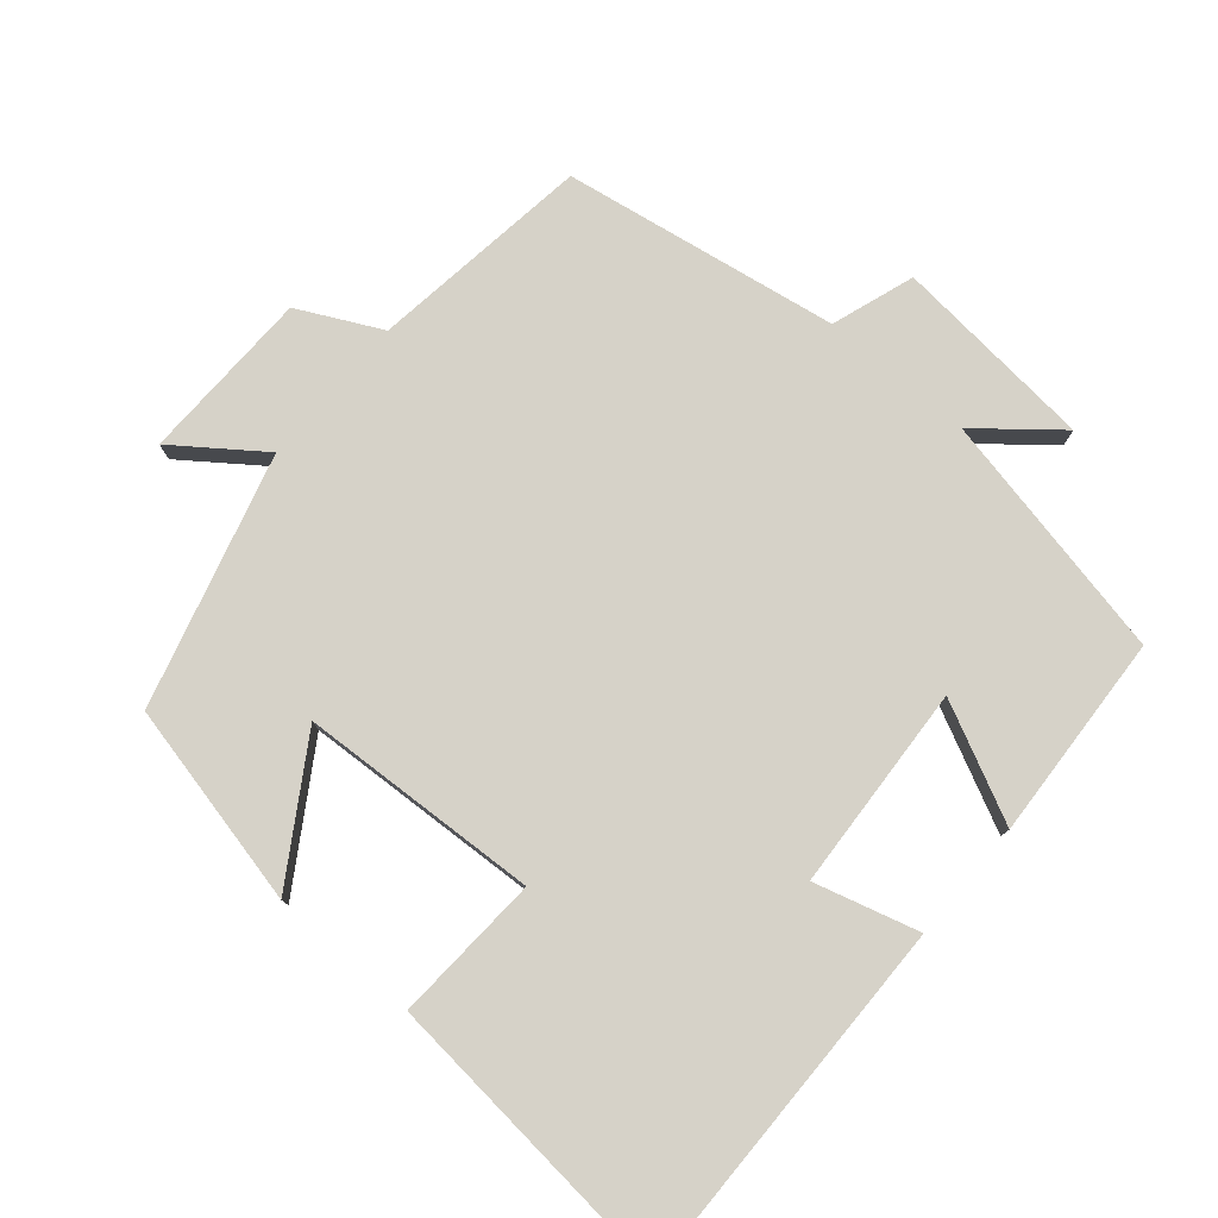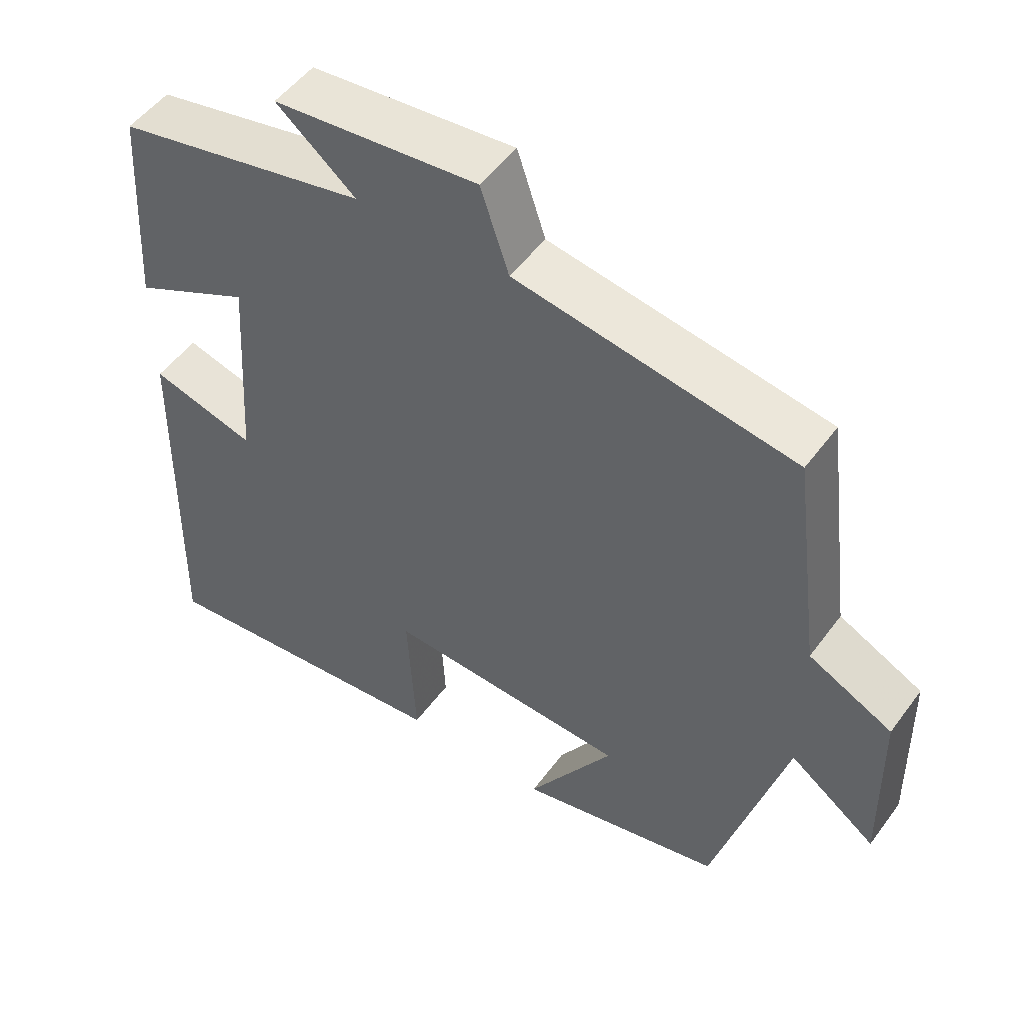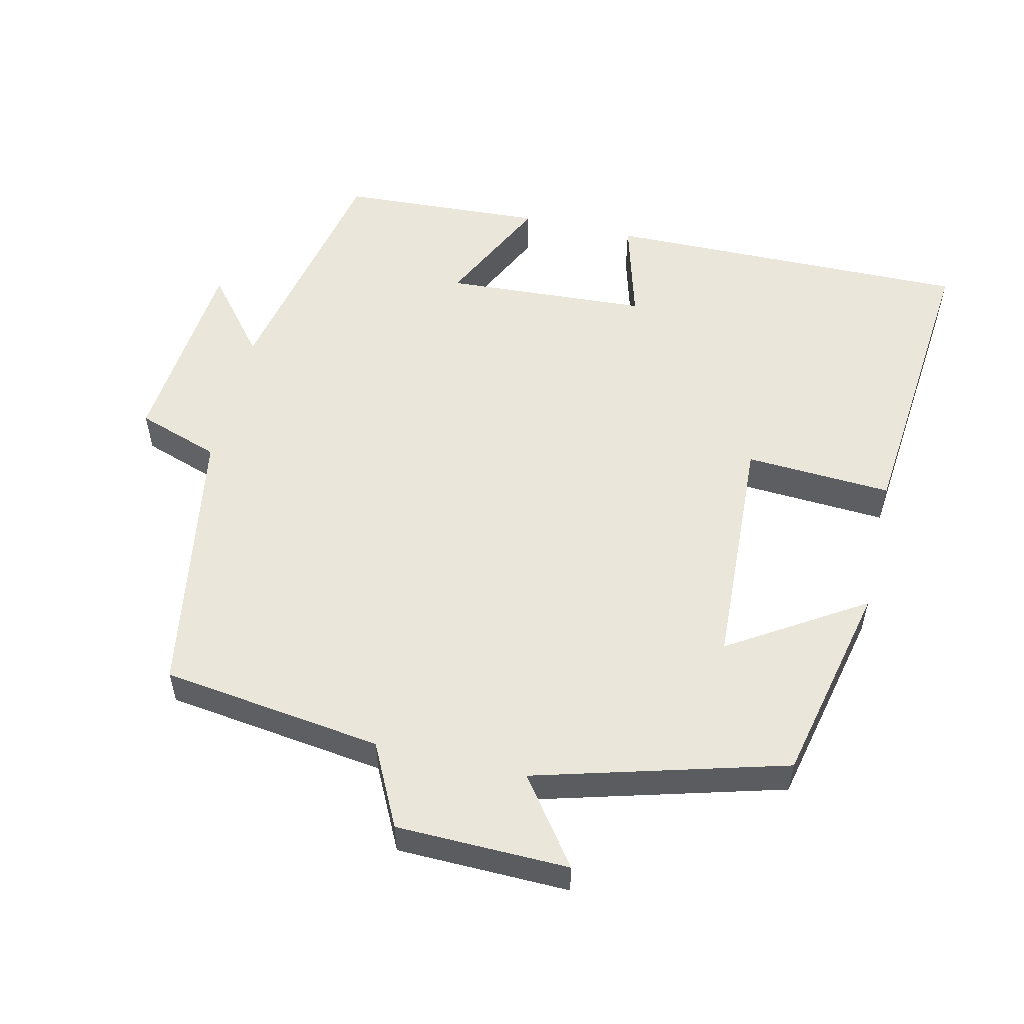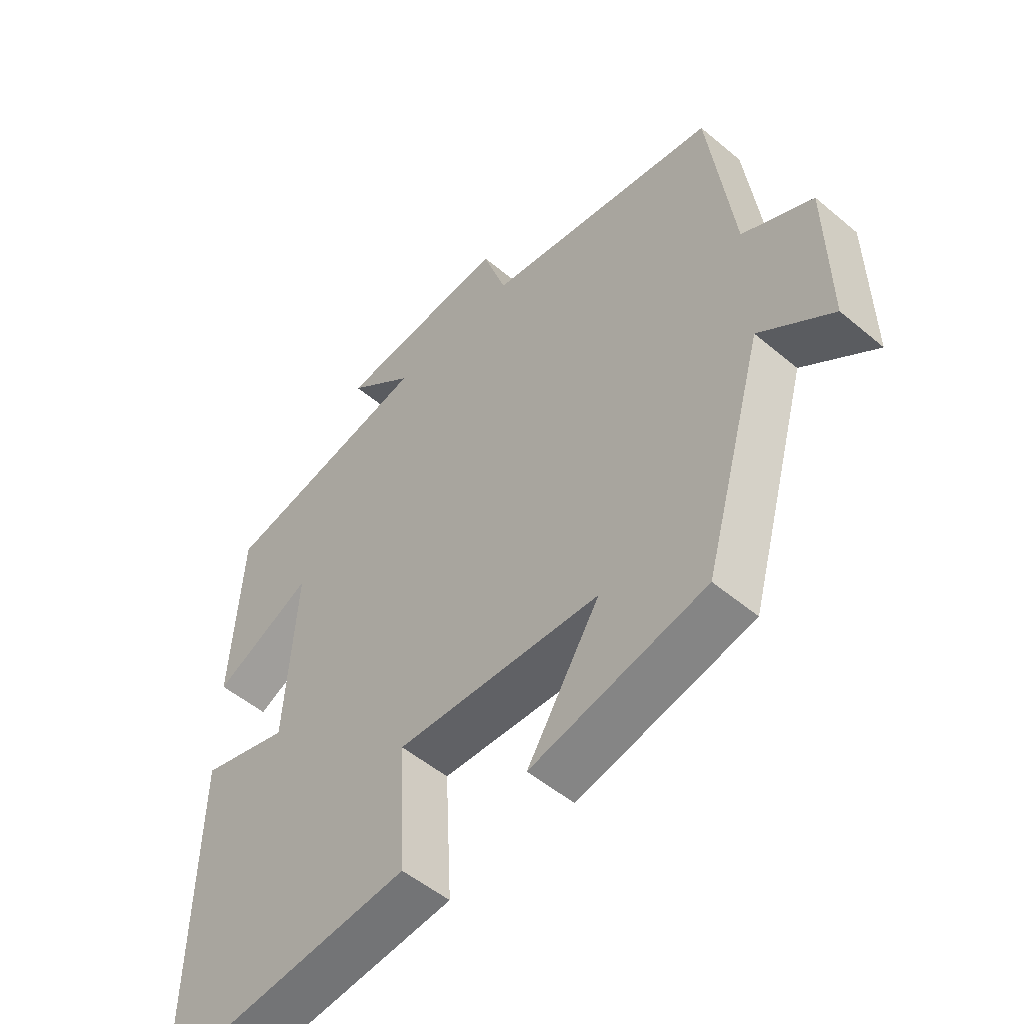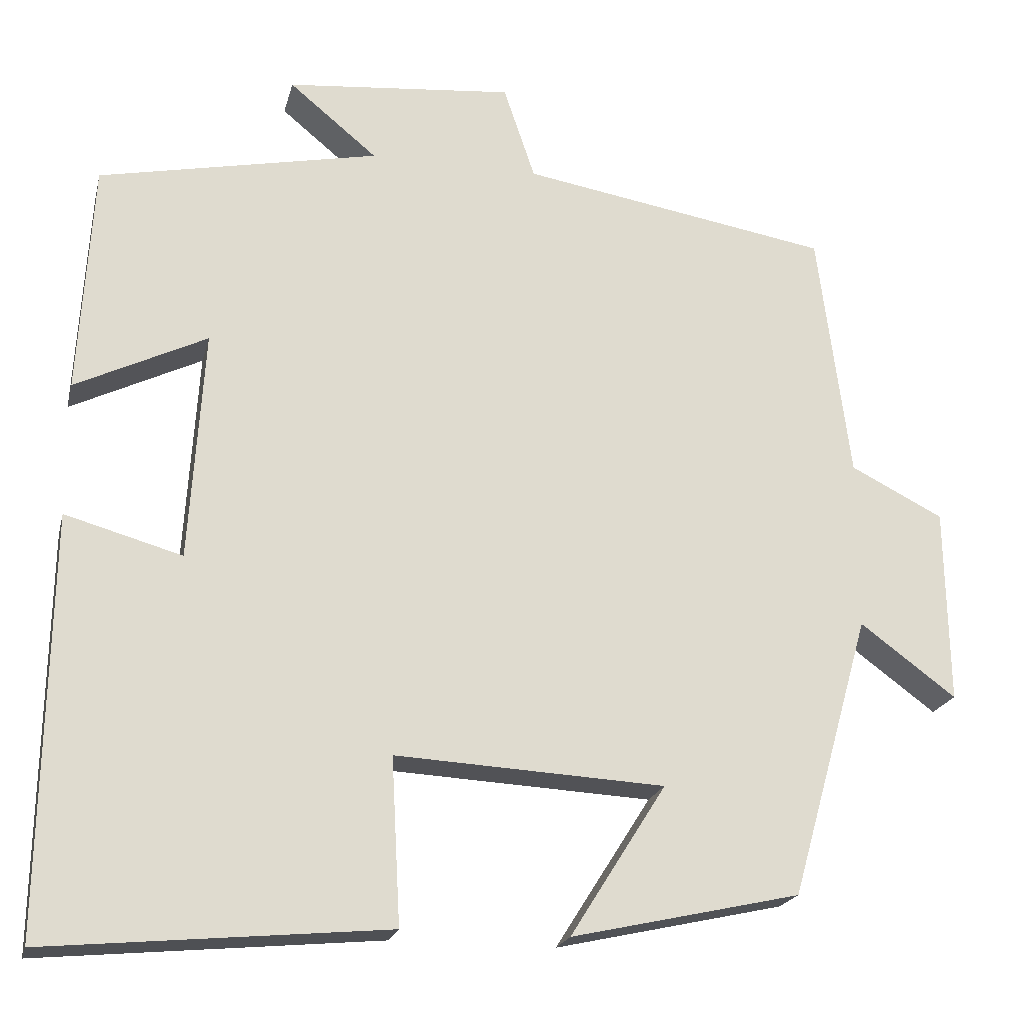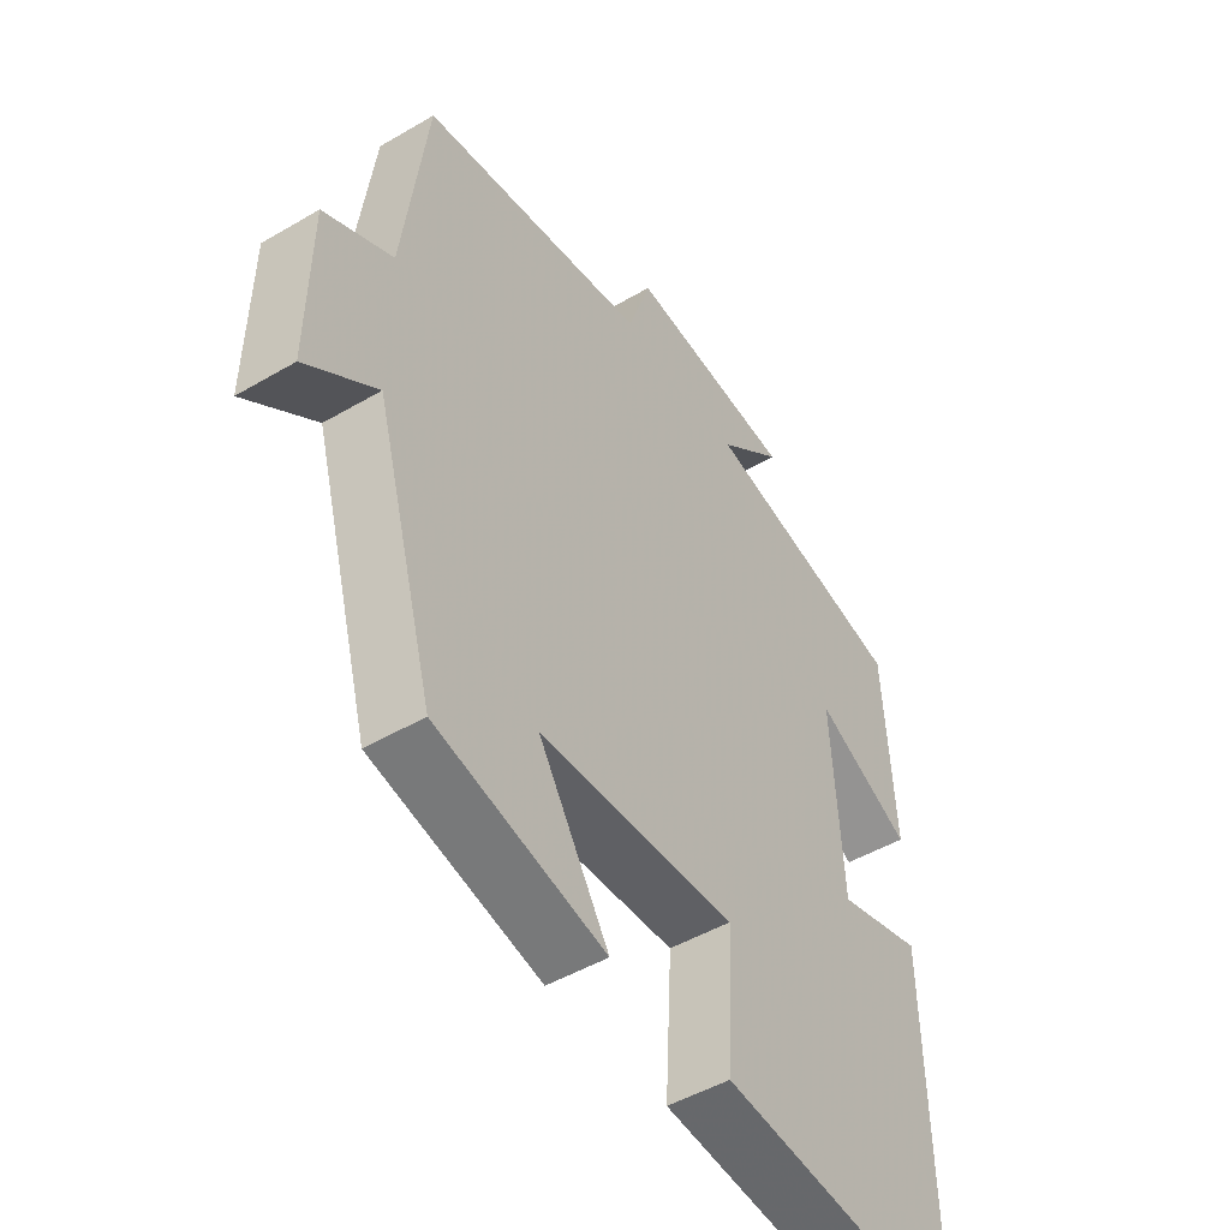
<metadata>
{"format":"obj","ext":"obj","renderer":"f3d","projection":"perspective","resolution":1024,"background":"white","views":[{"elev":77.9,"azim":-139.4,"up":"+Y"},{"elev":50.9,"azim":35.1,"up":"+Z"},{"elev":54.8,"azim":103.3,"up":"+Y"},{"elev":-52.0,"azim":47.8,"up":"+Z"},{"elev":-20.5,"azim":-13.2,"up":"+Z"},{"elev":-48.2,"azim":123.3,"up":"+Z"}]}
</metadata>
<code>
v -0.509 0.07 -0.539
v -0.5 0.07 -0.024
v -0.355 0.07 -0.065
v -0.337 0.07 0.221
v -0.5 0.07 0.142
v -0.483 0.07 0.429
v -0.136 0.07 0.5
v -0.245 0.07 0.59
v 0.037 0.07 0.616
v 0.076 0.07 0.5
v 0.46 0.07 0.435
v 0.5 0.07 0.125
v 0.615 0.07 0.067
v 0.619 0.07 -0.175
v 0.5 0.07 -0.087
v 0.401 0.07 -0.437
v 0.117 0.07 -0.5
v 0.236 0.07 -0.312
v -0.098 0.07 -0.294
v -0.087 0.07 -0.5
v -0.509 0 -0.539
v -0.5 0 -0.024
v -0.355 0 -0.065
v -0.337 0 0.221
v -0.5 0 0.142
v -0.483 0 0.429
v -0.136 0 0.5
v -0.245 0 0.59
v 0.037 0 0.616
v 0.076 0 0.5
v 0.46 0 0.435
v 0.5 0 0.125
v 0.615 0 0.067
v 0.619 0 -0.175
v 0.5 0 -0.087
v 0.401 0 -0.437
v 0.117 0 -0.5
v 0.236 0 -0.312
v -0.098 0 -0.294
v -0.087 0 -0.5
f 1 2 3
f 20 1 3
f 19 20 3
f 18 19 3 4
f 15 16 17 18
f 15 18 4
f 12 13 14 15
f 12 15 4
f 11 12 4
f 10 11 4
f 7 8 9 10
f 6 7 10
f 5 6 10
f 4 5 10
f 23 22 21
f 23 21 40
f 23 40 39
f 24 23 39 38
f 38 37 36 35
f 24 38 35
f 35 34 33 32
f 24 35 32
f 24 32 31
f 24 31 30
f 30 29 28 27
f 30 27 26
f 30 26 25
f 30 25 24
f 1 21 22 2
f 2 22 23 3
f 3 23 24 4
f 4 24 25 5
f 5 25 26 6
f 6 26 27 7
f 7 27 28 8
f 8 28 29 9
f 9 29 30 10
f 10 30 31 11
f 11 31 32 12
f 12 32 33 13
f 13 33 34 14
f 14 34 35 15
f 15 35 36 16
f 16 36 37 17
f 17 37 38 18
f 18 38 39 19
f 19 39 40 20
f 20 40 21 1

</code>
